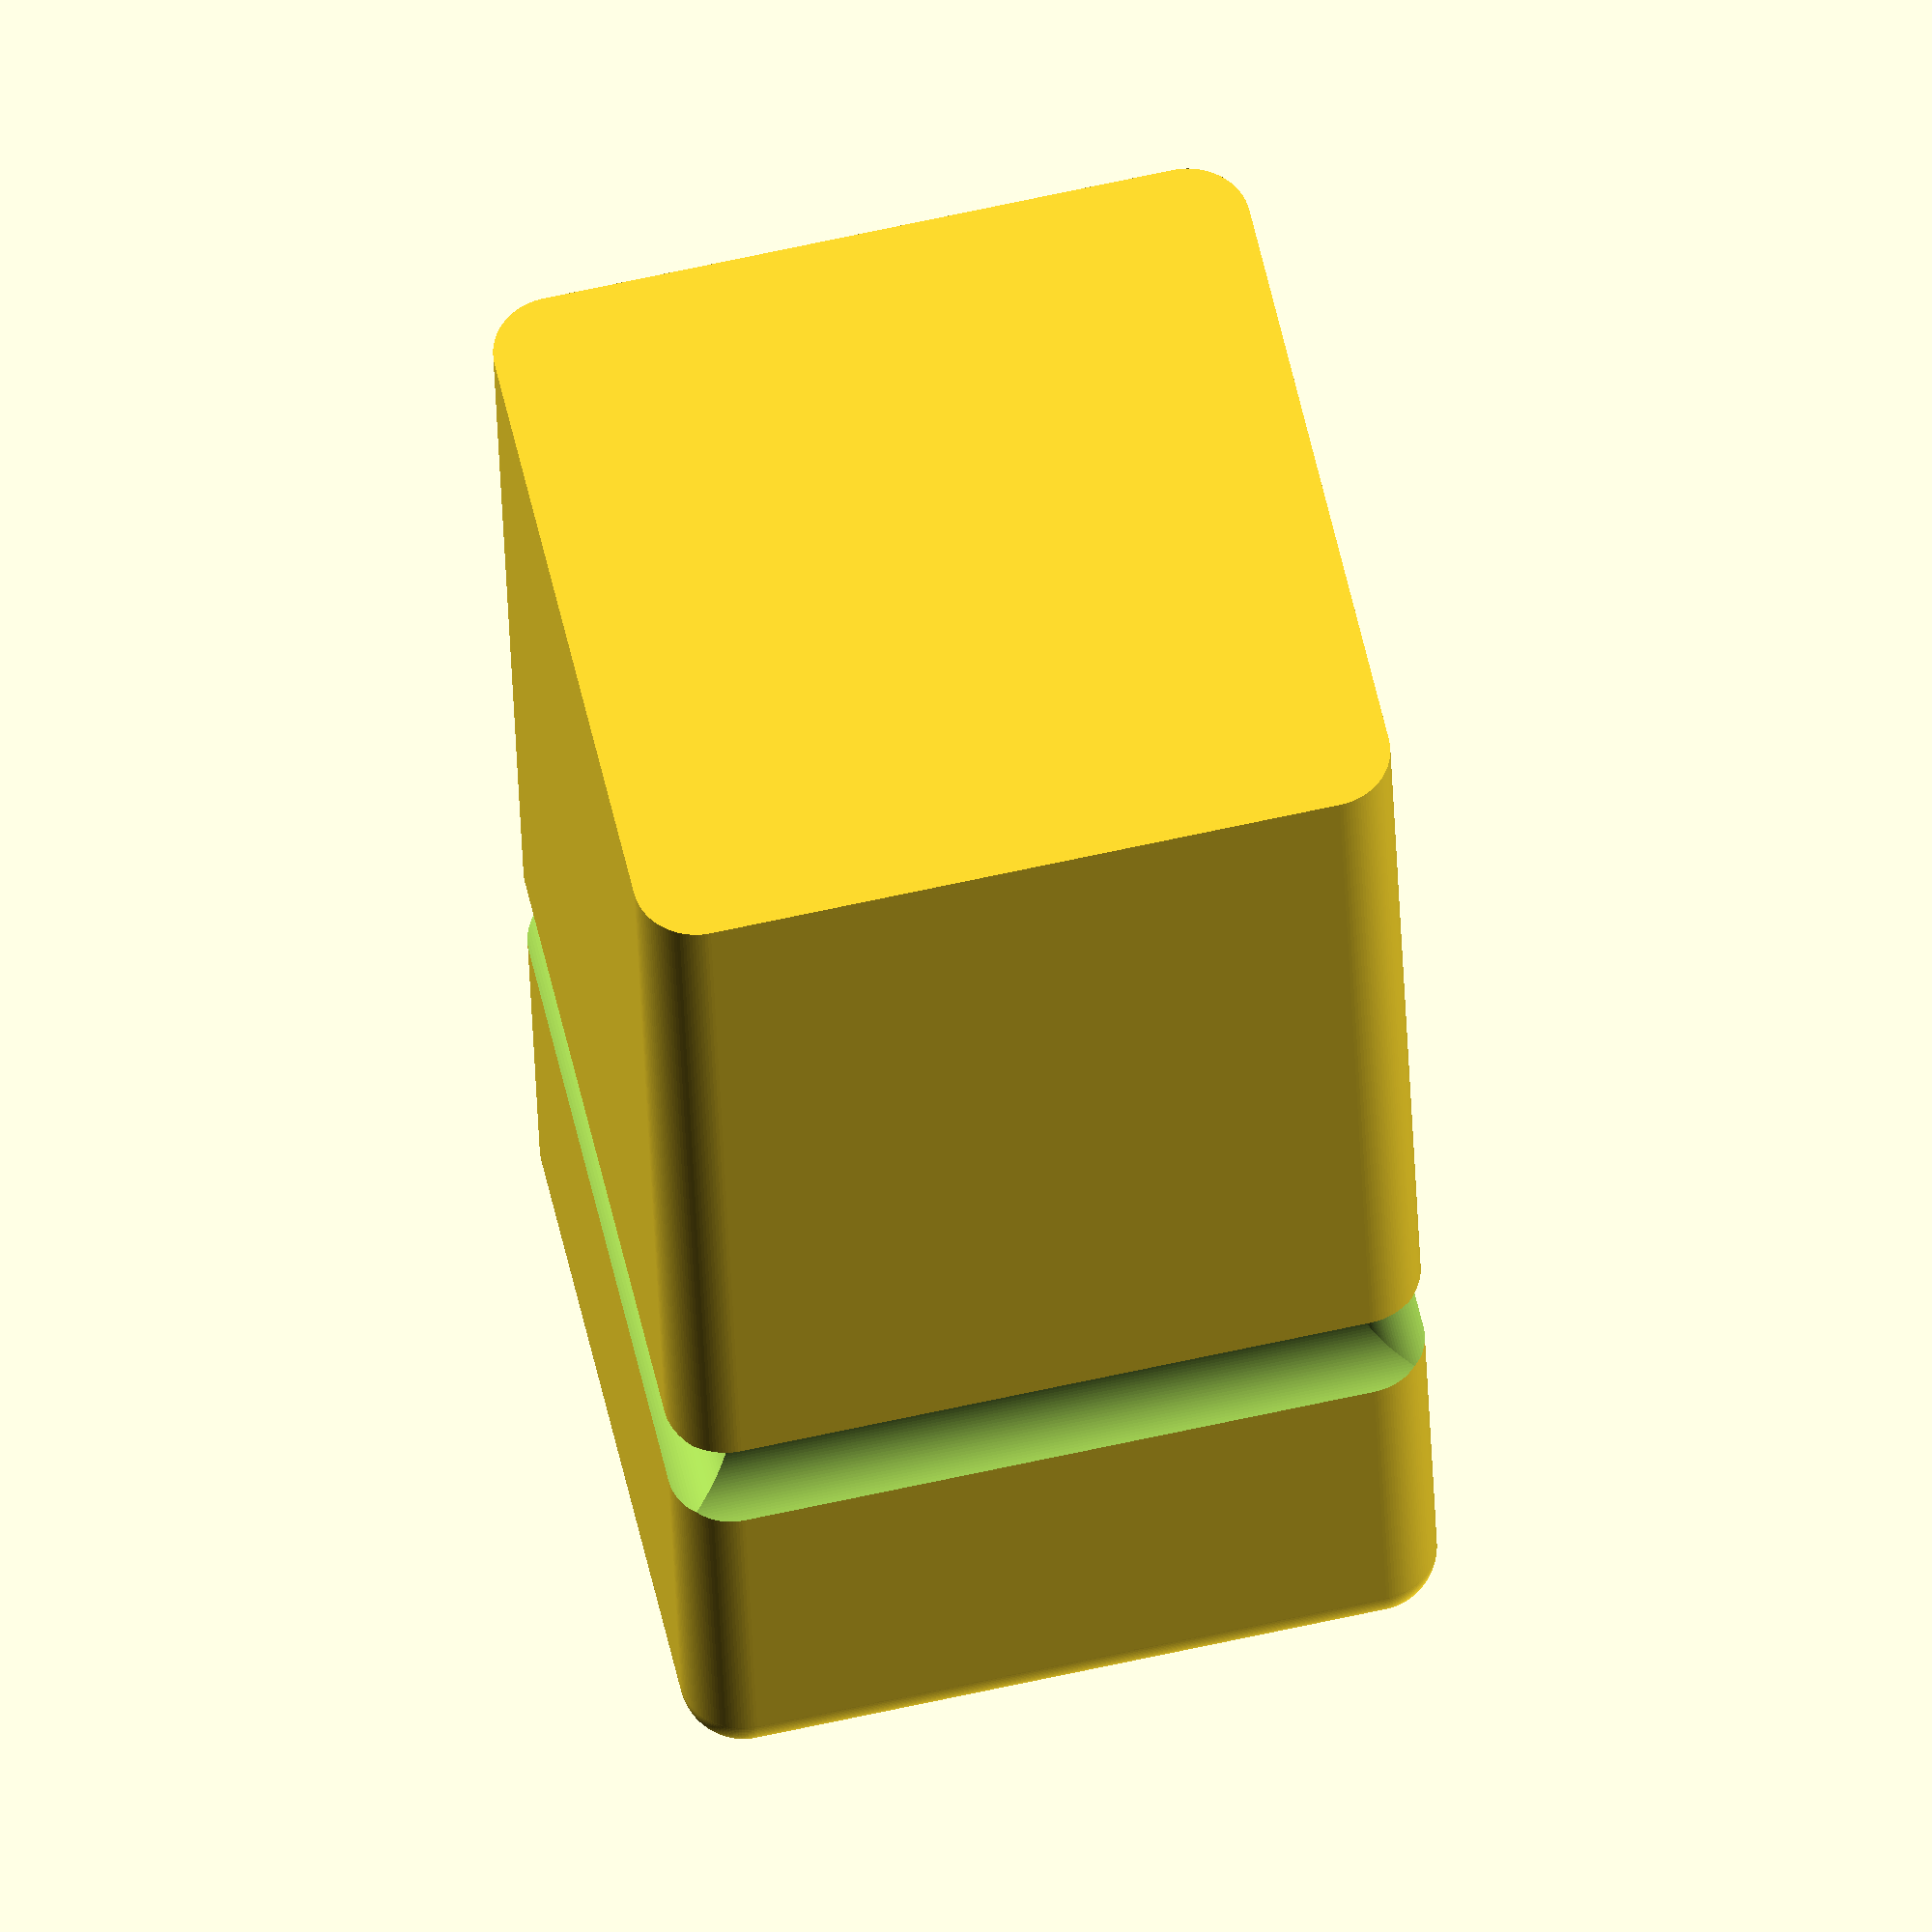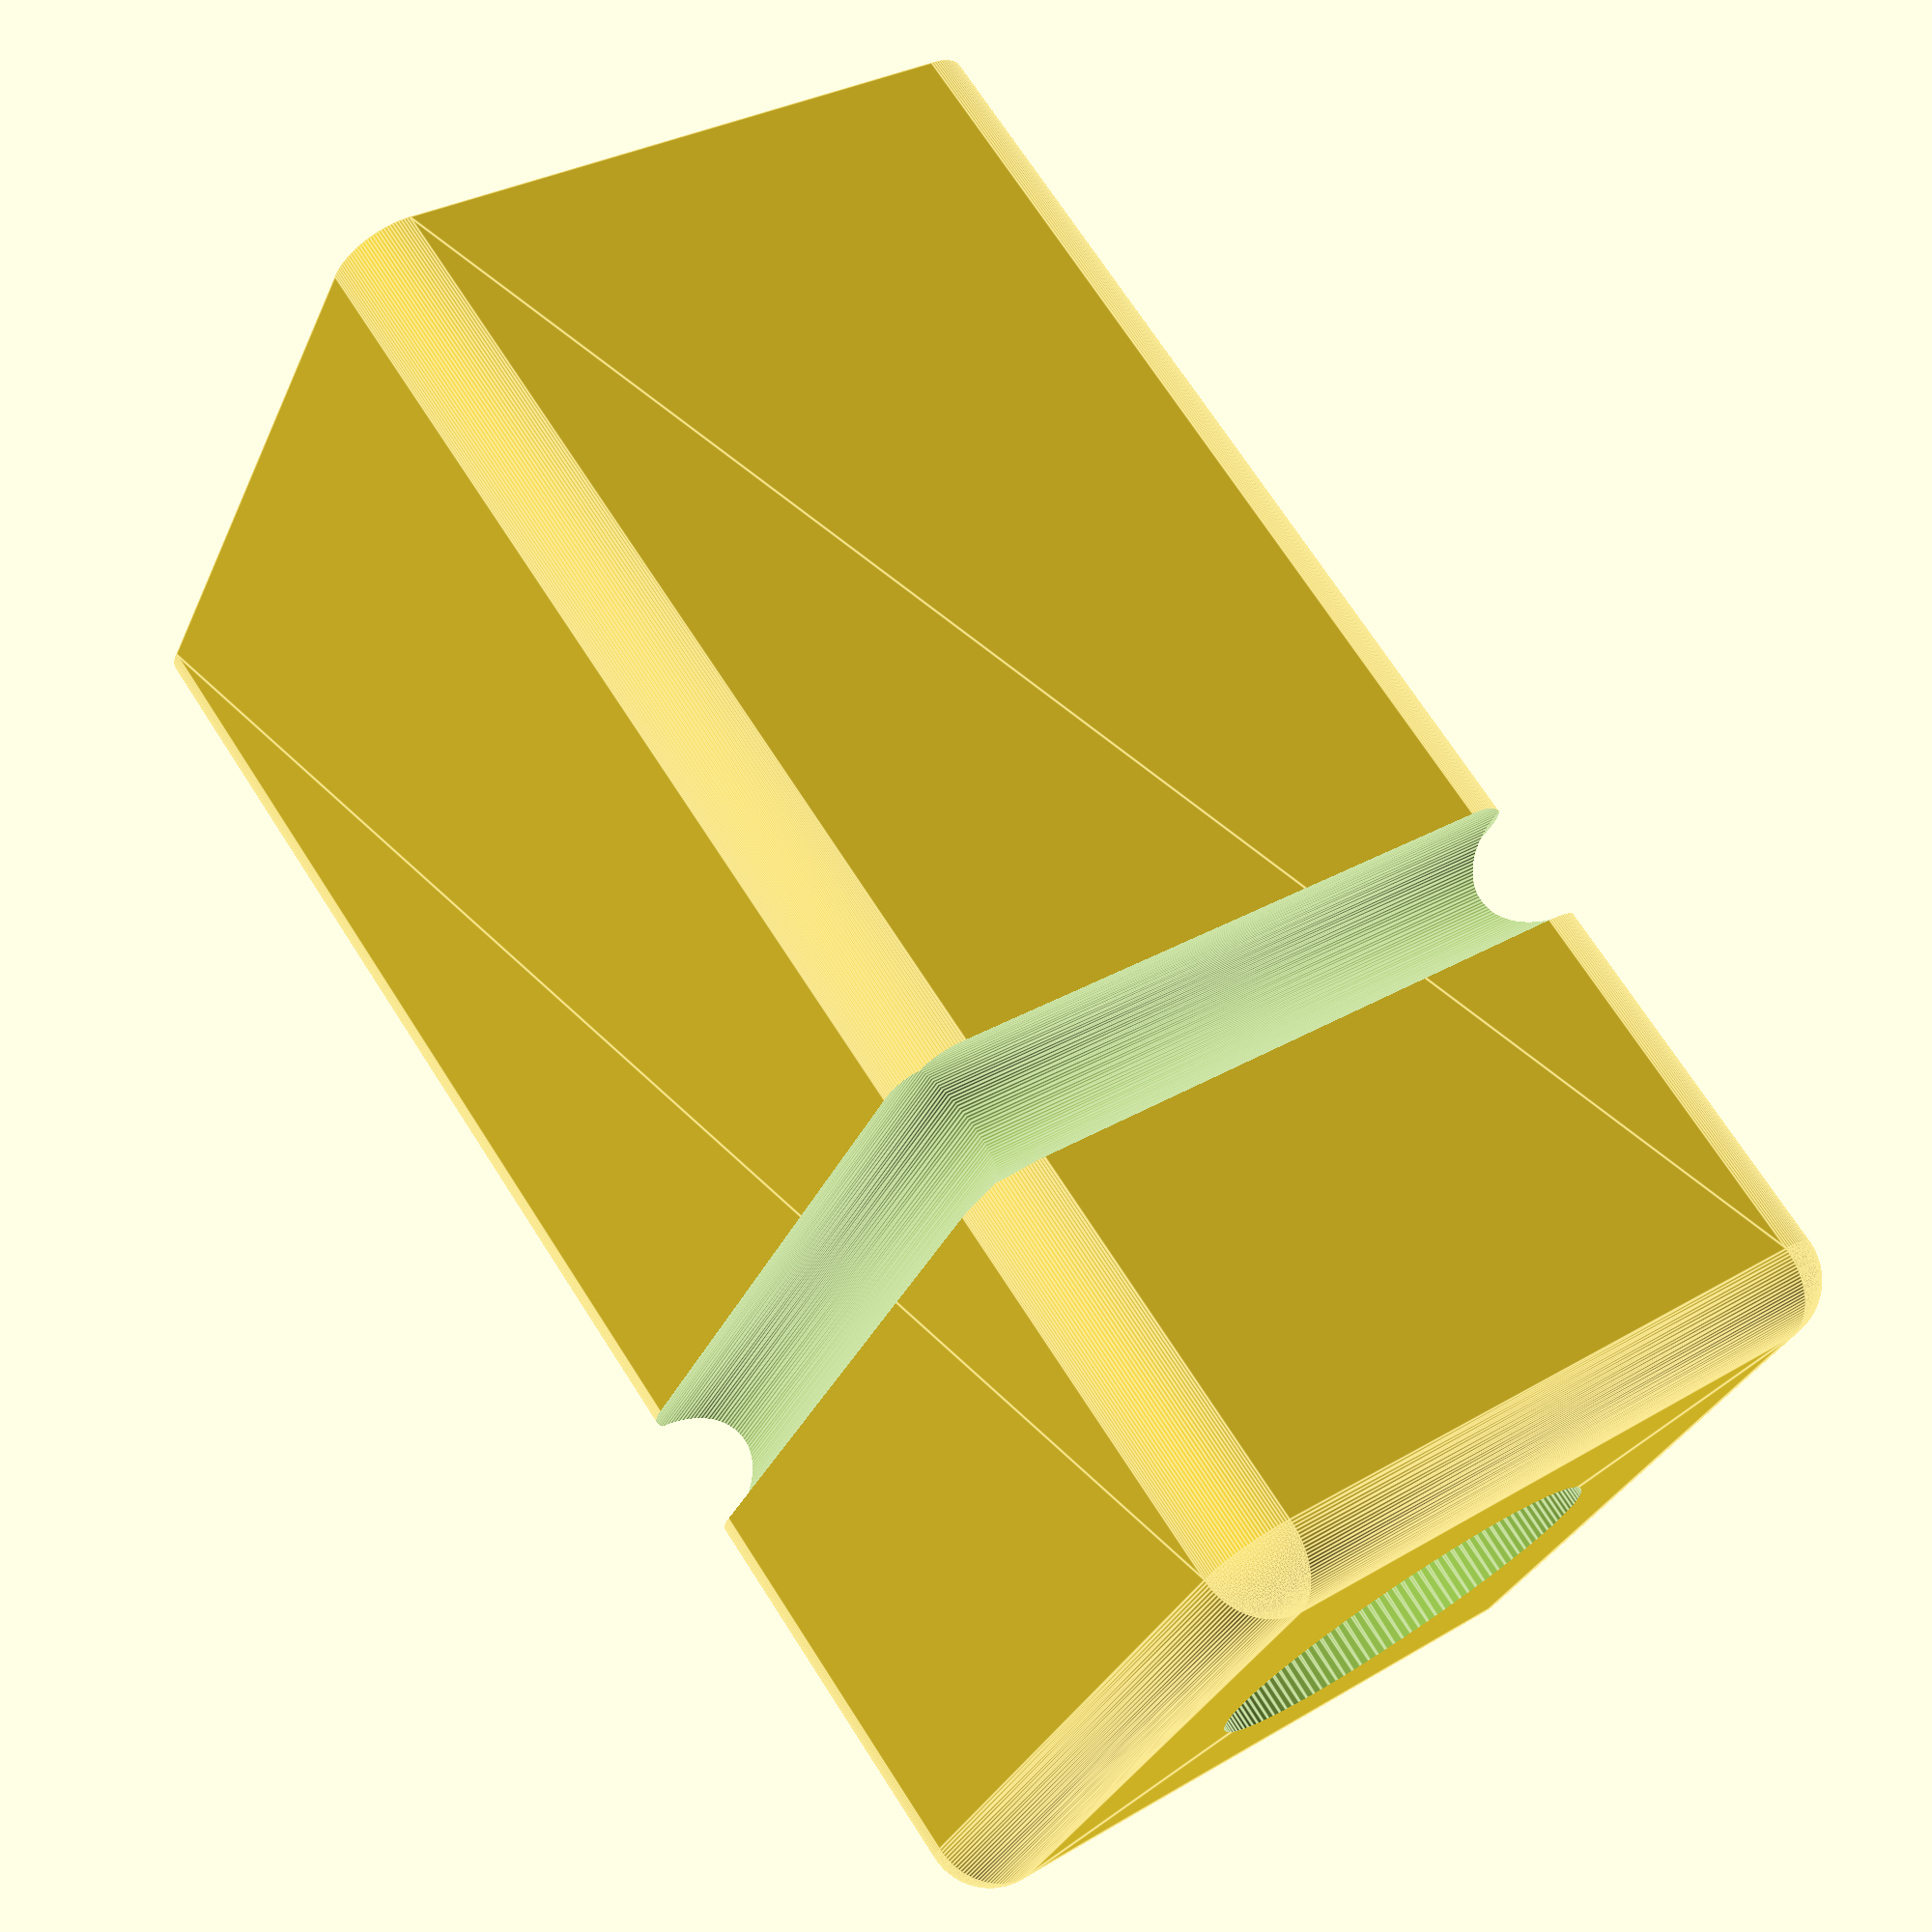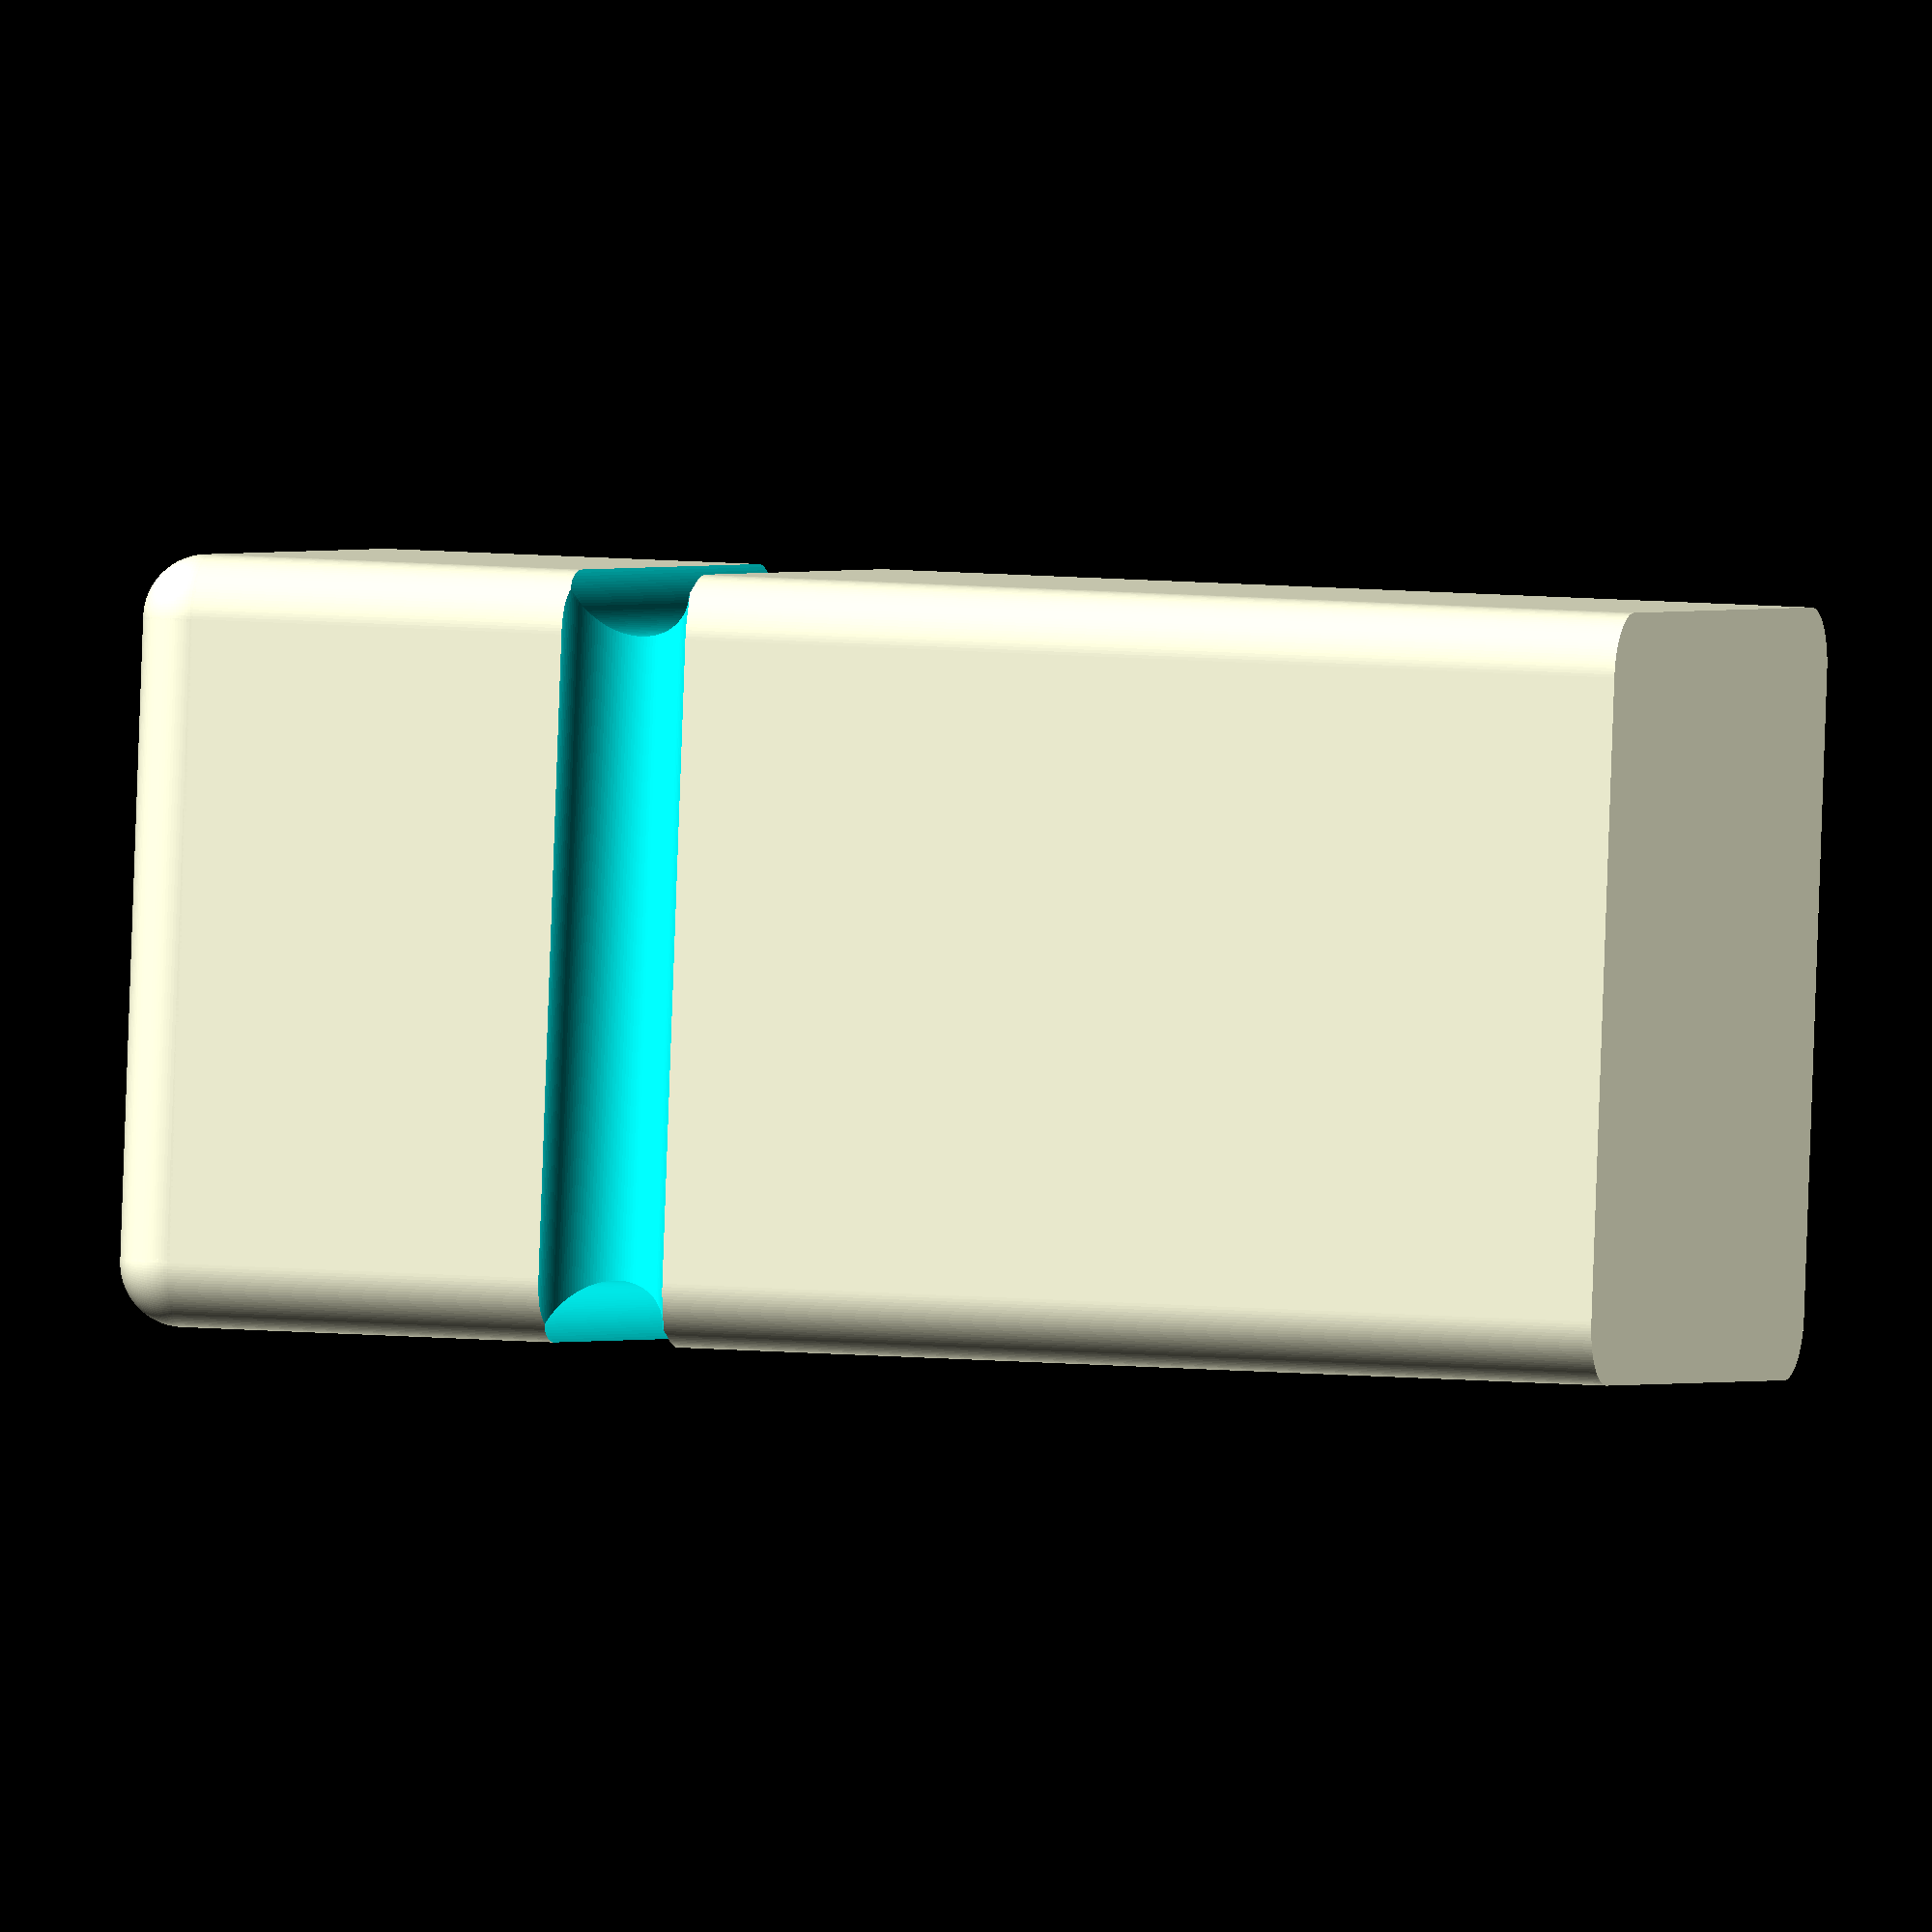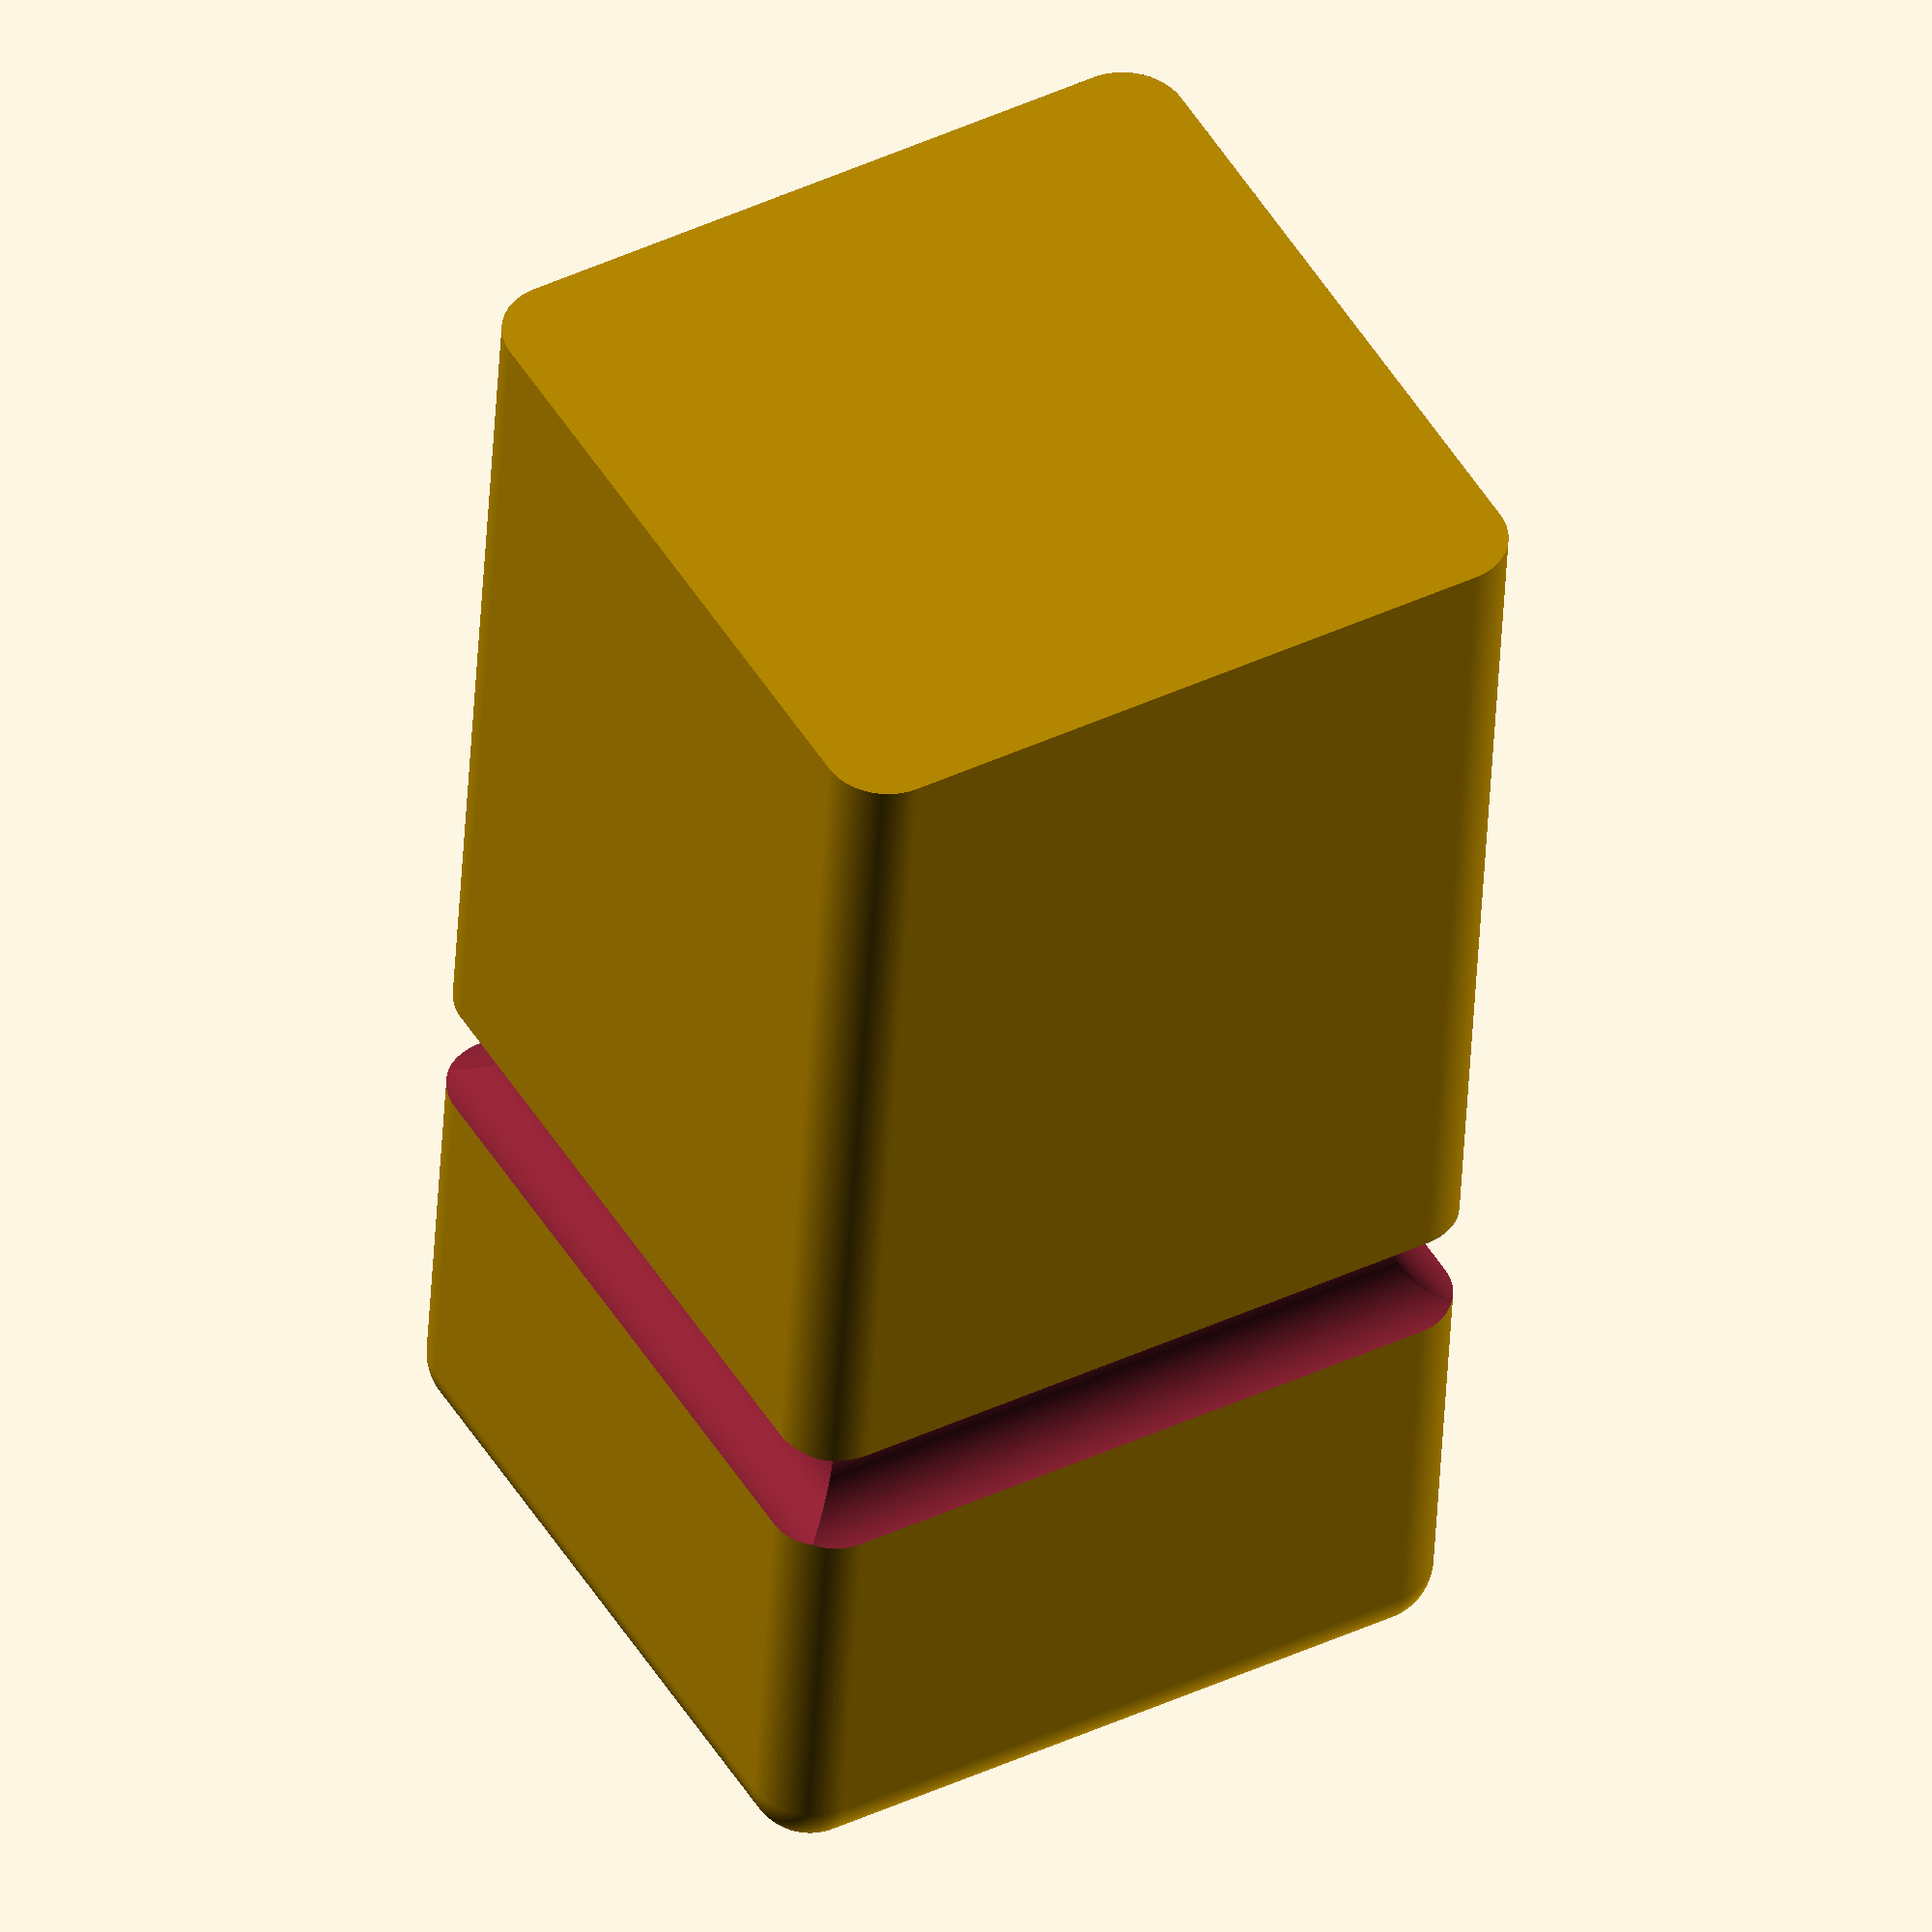
<openscad>
difference()
{
    translate([0.0, 0.0, 60.0])
    {
        difference()
        {
            translate([0.0, 0.0, -2.5])
            {
                union()
                {
                    translate([0.0, 0.0, -57.5])
                    {
                        linear_extrude(height = 57.5, twist = 0.0, scale = 1.0, slices = 1, center = false)
                        {
                            hull()
                            {
                                translate([12.5, 12.5])
                                {
                                    scale([5.0, 5.0])
                                    {
                                        M195();
                                    }
                                }
                                translate([-12.5, 12.5])
                                {
                                    scale([5.0, 5.0])
                                    {
                                        M195();
                                    }
                                }
                                translate([12.5, -12.5])
                                {
                                    scale([5.0, 5.0])
                                    {
                                        M195();
                                    }
                                }
                                translate([-12.5, -12.5])
                                {
                                    scale([5.0, 5.0])
                                    {
                                        M195();
                                    }
                                }
                            }
                        }
                    }
                    union()
                    {
                        union()
                        {
                            translate([0.0, 12.5, 0.0])
                            {
                                hull()
                                {
                                    translate([-12.5, 0.0, 0.0])
                                    {
                                        scale([5.0, 5.0, 5.0])
                                        {
                                            rotate_extrude(angle = 360.0, $fn = 128)
                                            {
                                                M196();
                                            }
                                        }
                                    }
                                    translate([12.5, 0.0, 0.0])
                                    {
                                        scale([5.0, 5.0, 5.0])
                                        {
                                            rotate_extrude(angle = 360.0, $fn = 128)
                                            {
                                                M196();
                                            }
                                        }
                                    }
                                }
                            }
                            translate([12.5, 0.0, 0.0])
                            {
                                hull()
                                {
                                    translate([0.0, -12.5, 0.0])
                                    {
                                        scale([5.0, 5.0, 5.0])
                                        {
                                            rotate_extrude(angle = 360.0, $fn = 128)
                                            {
                                                M196();
                                            }
                                        }
                                    }
                                    translate([0.0, 12.5, 0.0])
                                    {
                                        scale([5.0, 5.0, 5.0])
                                        {
                                            rotate_extrude(angle = 360.0, $fn = 128)
                                            {
                                                M196();
                                            }
                                        }
                                    }
                                }
                            }
                            translate([0.0, -12.5, 0.0])
                            {
                                hull()
                                {
                                    translate([-12.5, 0.0, 0.0])
                                    {
                                        scale([5.0, 5.0, 5.0])
                                        {
                                            rotate_extrude(angle = 360.0, $fn = 128)
                                            {
                                                M196();
                                            }
                                        }
                                    }
                                    translate([12.5, 0.0, 0.0])
                                    {
                                        scale([5.0, 5.0, 5.0])
                                        {
                                            rotate_extrude(angle = 360.0, $fn = 128)
                                            {
                                                M196();
                                            }
                                        }
                                    }
                                }
                            }
                            translate([-12.5, 0.0, 0.0])
                            {
                                hull()
                                {
                                    translate([0.0, -12.5, 0.0])
                                    {
                                        scale([5.0, 5.0, 5.0])
                                        {
                                            rotate_extrude(angle = 360.0, $fn = 128)
                                            {
                                                M196();
                                            }
                                        }
                                    }
                                    translate([0.0, 12.5, 0.0])
                                    {
                                        scale([5.0, 5.0, 5.0])
                                        {
                                            rotate_extrude(angle = 360.0, $fn = 128)
                                            {
                                                M196();
                                            }
                                        }
                                    }
                                }
                            }
                        }
                        linear_extrude(height = 5.0, twist = 0.0, scale = 1.0, slices = 1, center = true)
                        {
                            scale([25.0, 25.0])
                            {
                                M197();
                            }
                        }
                    }
                }
            }
            translate([0.0, 0.0, -10.0])
            {
                linear_extrude(height = 11.0, twist = 0.0, scale = 1.0, slices = 1, center = false)
                {
                    scale([16.0, 16.0])
                    {
                        M195();
                    }
                }
            }
        }
    }
    translate([0.0, 0.0, 40.0])
    {
        union()
        {
            translate([0.0, 15.0, 0.0])
            {
                hull()
                {
                    translate([-15.0, 0.0, 0.0])
                    {
                        scale([5.0, 5.0, 5.0])
                        {
                            rotate_extrude(angle = 360.0, $fn = 128)
                            {
                                M196();
                            }
                        }
                    }
                    translate([15.0, 0.0, 0.0])
                    {
                        scale([5.0, 5.0, 5.0])
                        {
                            rotate_extrude(angle = 360.0, $fn = 128)
                            {
                                M196();
                            }
                        }
                    }
                }
            }
            translate([15.0, 0.0, 0.0])
            {
                hull()
                {
                    translate([0.0, -15.0, 0.0])
                    {
                        scale([5.0, 5.0, 5.0])
                        {
                            rotate_extrude(angle = 360.0, $fn = 128)
                            {
                                M196();
                            }
                        }
                    }
                    translate([0.0, 15.0, 0.0])
                    {
                        scale([5.0, 5.0, 5.0])
                        {
                            rotate_extrude(angle = 360.0, $fn = 128)
                            {
                                M196();
                            }
                        }
                    }
                }
            }
            translate([0.0, -15.0, 0.0])
            {
                hull()
                {
                    translate([-15.0, 0.0, 0.0])
                    {
                        scale([5.0, 5.0, 5.0])
                        {
                            rotate_extrude(angle = 360.0, $fn = 128)
                            {
                                M196();
                            }
                        }
                    }
                    translate([15.0, 0.0, 0.0])
                    {
                        scale([5.0, 5.0, 5.0])
                        {
                            rotate_extrude(angle = 360.0, $fn = 128)
                            {
                                M196();
                            }
                        }
                    }
                }
            }
            translate([-15.0, 0.0, 0.0])
            {
                hull()
                {
                    translate([0.0, -15.0, 0.0])
                    {
                        scale([5.0, 5.0, 5.0])
                        {
                            rotate_extrude(angle = 360.0, $fn = 128)
                            {
                                M196();
                            }
                        }
                    }
                    translate([0.0, 15.0, 0.0])
                    {
                        scale([5.0, 5.0, 5.0])
                        {
                            rotate_extrude(angle = 360.0, $fn = 128)
                            {
                                M196();
                            }
                        }
                    }
                }
            }
        }
    }
}

module M195()
{
    polygon
    (
        points =
        [
            [0.5, 0.0], 
            [0.4993977281025862, 0.024533837163709007], 
            [0.49759236333609846, 0.0490085701647803], 
            [0.4945882549823905, 0.07336523722768087], 
            [0.4903926402016152, 0.09754516100806412], 
            [0.485015626597272, 0.12149008995163194], 
            [0.4784701678661044, 0.14514233862723117], 
            [0.4707720325915104, 0.16844492669611003], 
            [0.46193976625564337, 0.1913417161825449], 
            [0.45199464656172167, 0.21377754671514104], 
            [0.4409606321741775, 0.23569836841299882], 
            [0.42886430500013606, 0.25705137209661083], 
            [0.4157348061512726, 0.2777851165098011], 
            [0.40160376574032247, 0.2978496522462167], 
            [0.3865052266813685, 0.31719664208182274], 
            [0.37047556267747955, 0.33577947742350917], 
            [0.3535533905932738, 0.35355339059327373], 
            [0.33577947742350917, 0.37047556267747955], 
            [0.31719664208182274, 0.3865052266813685], 
            [0.29784965224621673, 0.4016037657403224], 
            [0.27778511650980114, 0.4157348061512726], 
            [0.25705137209661083, 0.42886430500013606], 
            [0.2356983684129989, 0.44096063217417747], 
            [0.2137775467151411, 0.45199464656172167], 
            [0.19134171618254492, 0.46193976625564337], 
            [0.16844492669611003, 0.4707720325915104], 
            [0.14514233862723117, 0.47847016786610447], 
            [0.12149008995163199, 0.485015626597272], 
            [0.09754516100806417, 0.4903926402016152], 
            [0.07336523722768087, 0.4945882549823905], 
            [0.049008570164780385, 0.4975923633360984], 
            [0.024533837163709063, 0.4993977281025862], 
            [3.061616997868383E-17, 0.5], 
            [-0.024533837163709004, 0.4993977281025862], 
            [-0.04900857016478032, 0.49759236333609846], 
            [-0.07336523722768082, 0.4945882549823905], 
            [-0.0975451610080641, 0.4903926402016152], 
            [-0.12149008995163194, 0.485015626597272], 
            [-0.14514233862723108, 0.47847016786610447], 
            [-0.16844492669610997, 0.4707720325915104], 
            [-0.19134171618254486, 0.46193976625564337], 
            [-0.21377754671514093, 0.4519946465617217], 
            [-0.23569836841299885, 0.4409606321741775], 
            [-0.25705137209661083, 0.42886430500013606], 
            [-0.277785116509801, 0.41573480615127273], 
            [-0.2978496522462167, 0.40160376574032247], 
            [-0.3171966420818227, 0.38650522668136855], 
            [-0.3357794774235092, 0.3704755626774795], 
            [-0.35355339059327373, 0.3535533905932738], 
            [-0.37047556267747944, 0.3357794774235093], 
            [-0.3865052266813685, 0.31719664208182274], 
            [-0.4016037657403224, 0.29784965224621673], 
            [-0.4157348061512727, 0.2777851165098011], 
            [-0.428864305000136, 0.2570513720966109], 
            [-0.44096063217417747, 0.23569836841299893], 
            [-0.45199464656172167, 0.21377754671514101], 
            [-0.46193976625564337, 0.19134171618254495], 
            [-0.47077203259151035, 0.16844492669611016], 
            [-0.4784701678661044, 0.1451423386272312], 
            [-0.485015626597272, 0.12149008995163203], 
            [-0.4903926402016152, 0.0975451610080643], 
            [-0.4945882549823905, 0.0733652372276809], 
            [-0.4975923633360984, 0.04900857016478041], 
            [-0.4993977281025862, 0.024533837163708983], 
            [-0.5, 6.123233995736766E-17], 
            [-0.4993977281025862, -0.024533837163708862], 
            [-0.49759236333609846, -0.049008570164780295], 
            [-0.4945882549823905, -0.07336523722768079], 
            [-0.4903926402016152, -0.09754516100806418], 
            [-0.485015626597272, -0.12149008995163191], 
            [-0.47847016786610447, -0.14514233862723105], 
            [-0.4707720325915104, -0.16844492669611005], 
            [-0.4619397662556434, -0.19134171618254484], 
            [-0.4519946465617217, -0.2137775467151409], 
            [-0.4409606321741775, -0.23569836841299882], 
            [-0.42886430500013606, -0.2570513720966108], 
            [-0.41573480615127273, -0.277785116509801], 
            [-0.40160376574032247, -0.2978496522462166], 
            [-0.38650522668136855, -0.31719664208182263], 
            [-0.37047556267747955, -0.3357794774235092], 
            [-0.35355339059327384, -0.35355339059327373], 
            [-0.33577947742350933, -0.37047556267747944], 
            [-0.31719664208182297, -0.38650522668136833], 
            [-0.29784965224621657, -0.4016037657403225], 
            [-0.2777851165098011, -0.4157348061512726], 
            [-0.2570513720966109, -0.428864305000136], 
            [-0.23569836841299893, -0.44096063217417747], 
            [-0.21377754671514124, -0.45199464656172156], 
            [-0.19134171618254517, -0.46193976625564326], 
            [-0.16844492669610997, -0.4707720325915104], 
            [-0.14514233862723122, -0.4784701678661044], 
            [-0.12149008995163206, -0.485015626597272], 
            [-0.09754516100806433, -0.49039264020161516], 
            [-0.07336523722768115, -0.49458825498239045], 
            [-0.049008570164780225, -0.49759236333609846], 
            [-0.024533837163709014, -0.4993977281025862], 
            [-9.184850993605148E-17, -0.5], 
            [0.02453383716370883, -0.4993977281025862], 
            [0.049008570164780045, -0.49759236333609846], 
            [0.07336523722768097, -0.49458825498239045], 
            [0.09754516100806415, -0.4903926402016152], 
            [0.12149008995163188, -0.485015626597272], 
            [0.14514233862723103, -0.47847016786610447], 
            [0.1684449266961098, -0.47077203259151046], 
            [0.191341716182545, -0.4619397662556433], 
            [0.21377754671514107, -0.45199464656172167], 
            [0.2356983684129988, -0.4409606321741775], 
            [0.2570513720966108, -0.4288643050001361], 
            [0.2777851165098009, -0.41573480615127273], 
            [0.29784965224621646, -0.40160376574032264], 
            [0.3171966420818228, -0.38650522668136844], 
            [0.33577947742350917, -0.37047556267747955], 
            [0.3535533905932737, -0.35355339059327384], 
            [0.37047556267747944, -0.33577947742350933], 
            [0.38650522668136833, -0.31719664208182297], 
            [0.4016037657403225, -0.2978496522462166], 
            [0.4157348061512726, -0.2777851165098011], 
            [0.428864305000136, -0.25705137209661094], 
            [0.4409606321741774, -0.23569836841299896], 
            [0.45199464656172156, -0.21377754671514126], 
            [0.46193976625564326, -0.1913417161825452], 
            [0.4707720325915104, -0.16844492669611], 
            [0.4784701678661044, -0.14514233862723125], 
            [0.485015626597272, -0.12149008995163209], 
            [0.49039264020161516, -0.09754516100806436], 
            [0.49458825498239045, -0.0733652372276812], 
            [0.49759236333609846, -0.04900857016478025], 
            [0.4993977281025862, -0.024533837163709046]
        ],
        paths =
        [
            [0, 1, 2, 3, 4, 5, 6, 7, 8, 9, 10, 11, 12, 13, 14, 15, 16, 17, 18, 19, 20, 21, 22, 23, 24, 25, 26, 27, 28, 29, 30, 31, 32, 33, 34, 35, 36, 37, 38, 39, 40, 41, 42, 43, 44, 45, 46, 47, 48, 49, 50, 51, 52, 53, 54, 55, 56, 57, 58, 59, 60, 61, 62, 63, 64, 65, 66, 67, 68, 69, 70, 71, 72, 73, 74, 75, 76, 77, 78, 79, 80, 81, 82, 83, 84, 85, 86, 87, 88, 89, 90, 91, 92, 93, 94, 95, 96, 97, 98, 99, 100, 101, 102, 103, 104, 105, 106, 107, 108, 109, 110, 111, 112, 113, 114, 115, 116, 117, 118, 119, 120, 121, 122, 123, 124, 125, 126, 127]
        ]
    );
}

module M196()
{
    polygon
    (
        points =
        [
            [0.0, 0.0], 
            [3.061616997868383E-17, -0.5], 
            [0.024533837163709063, -0.4993977281025862], 
            [0.049008570164780385, -0.4975923633360984], 
            [0.07336523722768087, -0.4945882549823905], 
            [0.09754516100806417, -0.4903926402016152], 
            [0.12149008995163199, -0.485015626597272], 
            [0.14514233862723117, -0.47847016786610447], 
            [0.16844492669611003, -0.4707720325915104], 
            [0.19134171618254492, -0.46193976625564337], 
            [0.2137775467151411, -0.45199464656172167], 
            [0.2356983684129989, -0.44096063217417747], 
            [0.25705137209661083, -0.42886430500013606], 
            [0.27778511650980114, -0.4157348061512726], 
            [0.29784965224621673, -0.4016037657403224], 
            [0.31719664208182274, -0.3865052266813685], 
            [0.33577947742350917, -0.37047556267747955], 
            [0.3535533905932738, -0.35355339059327373], 
            [0.37047556267747955, -0.33577947742350917], 
            [0.3865052266813685, -0.31719664208182274], 
            [0.40160376574032247, -0.2978496522462167], 
            [0.4157348061512726, -0.2777851165098011], 
            [0.42886430500013606, -0.25705137209661083], 
            [0.4409606321741775, -0.23569836841299882], 
            [0.45199464656172167, -0.21377754671514104], 
            [0.46193976625564337, -0.1913417161825449], 
            [0.4707720325915104, -0.16844492669611003], 
            [0.4784701678661044, -0.14514233862723117], 
            [0.485015626597272, -0.12149008995163194], 
            [0.4903926402016152, -0.09754516100806412], 
            [0.4945882549823905, -0.07336523722768087], 
            [0.49759236333609846, -0.0490085701647803], 
            [0.4993977281025862, -0.024533837163709007], 
            [0.5, 0.0], 
            [0.4993977281025862, 0.024533837163709007], 
            [0.49759236333609846, 0.0490085701647803], 
            [0.4945882549823905, 0.07336523722768087], 
            [0.4903926402016152, 0.09754516100806412], 
            [0.485015626597272, 0.12149008995163194], 
            [0.4784701678661044, 0.14514233862723117], 
            [0.4707720325915104, 0.16844492669611003], 
            [0.46193976625564337, 0.1913417161825449], 
            [0.45199464656172167, 0.21377754671514104], 
            [0.4409606321741775, 0.23569836841299882], 
            [0.42886430500013606, 0.25705137209661083], 
            [0.4157348061512726, 0.2777851165098011], 
            [0.40160376574032247, 0.2978496522462167], 
            [0.3865052266813685, 0.31719664208182274], 
            [0.37047556267747955, 0.33577947742350917], 
            [0.3535533905932738, 0.35355339059327373], 
            [0.33577947742350917, 0.37047556267747955], 
            [0.31719664208182274, 0.3865052266813685], 
            [0.29784965224621673, 0.4016037657403224], 
            [0.27778511650980114, 0.4157348061512726], 
            [0.25705137209661083, 0.42886430500013606], 
            [0.2356983684129989, 0.44096063217417747], 
            [0.2137775467151411, 0.45199464656172167], 
            [0.19134171618254492, 0.46193976625564337], 
            [0.16844492669611003, 0.4707720325915104], 
            [0.14514233862723117, 0.47847016786610447], 
            [0.12149008995163199, 0.485015626597272], 
            [0.09754516100806417, 0.4903926402016152], 
            [0.07336523722768087, 0.4945882549823905], 
            [0.049008570164780385, 0.4975923633360984], 
            [0.024533837163709063, 0.4993977281025862], 
            [3.061616997868383E-17, 0.5]
        ],
        paths =
        [
            [0, 1, 2, 3, 4, 5, 6, 7, 8, 9, 10, 11, 12, 13, 14, 15, 16, 17, 18, 19, 20, 21, 22, 23, 24, 25, 26, 27, 28, 29, 30, 31, 32, 33, 34, 35, 36, 37, 38, 39, 40, 41, 42, 43, 44, 45, 46, 47, 48, 49, 50, 51, 52, 53, 54, 55, 56, 57, 58, 59, 60, 61, 62, 63, 64, 65]
        ]
    );
}

module M197()
{
    polygon
    (
        points =
        [
            [-0.5, -0.5], 
            [0.5, -0.5], 
            [0.5, 0.5], 
            [-0.5, 0.5]
        ],
        paths =
        [
            [0, 1, 2, 3]
        ]
    );
}

</openscad>
<views>
elev=212.4 azim=12.5 roll=358.2 proj=o view=solid
elev=108.3 azim=295.4 roll=212.8 proj=p view=edges
elev=171.8 azim=262.6 roll=73.9 proj=o view=wireframe
elev=223.6 azim=119.7 roll=2.9 proj=o view=solid
</views>
